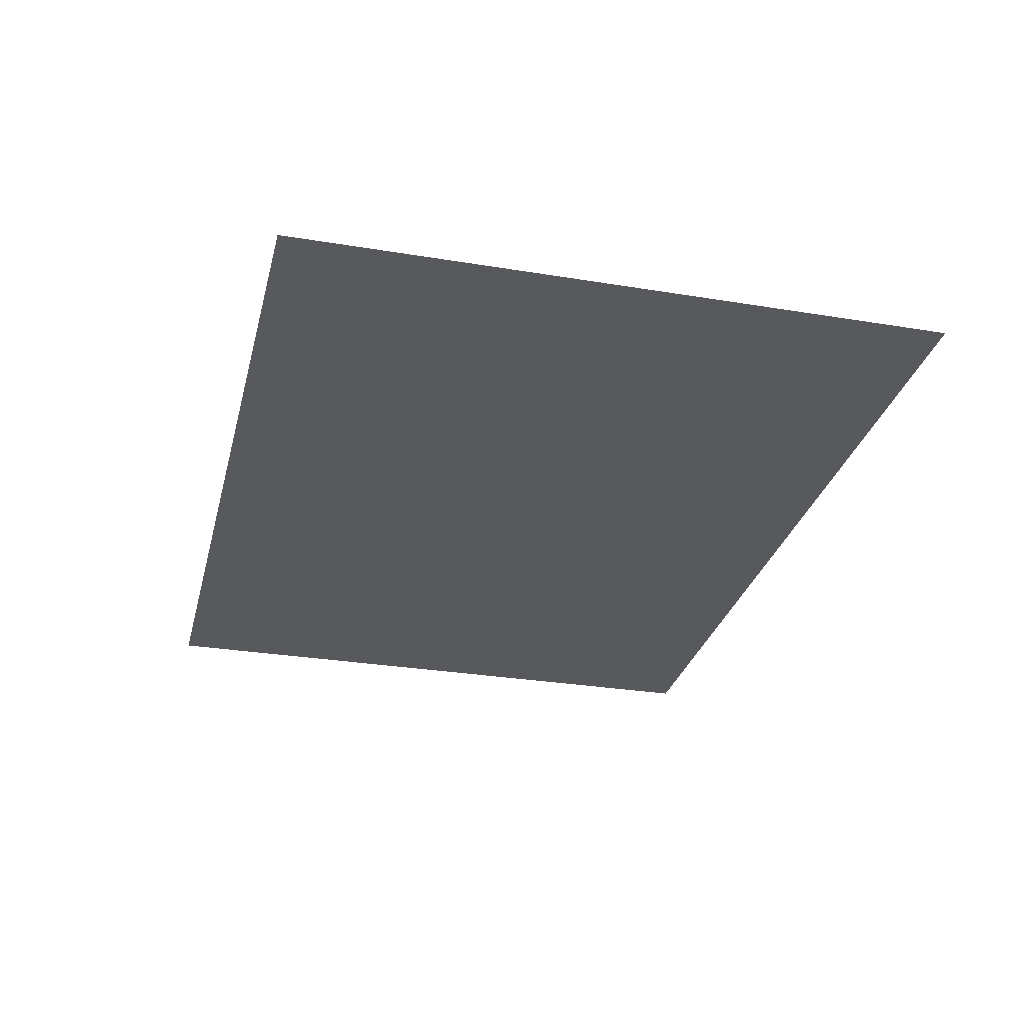
<metadata>
{"format":"obj","ext":"obj","renderer":"f3d","projection":"perspective","resolution":1024,"background":"white","views":[{"elev":-29.4,"azim":76.3,"up":"+Z"}]}
</metadata>
<code>
v 0 -1 0
v -1 -1 0
v -1 0 0
v 0 0 0
v -2 -1 0
v -2 0 0
v -3 -1 0
v -3 0 0
v -4 -1 0
v -4 0 0
v -5 -1 0
v -5 0 0
v -6 -1 0
v -6 0 0
v -7 -1 0
v -7 0 0
v -8 -1 0
v -8 0 0
v -9 -1 0
v -9 0 0
v -10 -1 0
v -10 0 0
v -11 -1 0
v -11 0 0
v -12 -1 0
v -12 0 0
v -13 -1 0
v -13 0 0
v -14 -1 0
v -14 0 0
v -15 -1 0
v -15 0 0
v -16 -1 0
v -16 0 0
v -17 -1 0
v -17 0 0
v -18 -1 0
v -18 0 0
v -19 -1 0
v -19 0 0
v -20 -1 0
v -20 0 0
v -21 -1 0
v -21 0 0
v -22 -1 0
v -22 0 0
v -23 -1 0
v -23 0 0
v -24 -1 0
v -24 0 0
v -25 -1 0
v -25 0 0
v -26 -1 0
v -26 0 0
v -27 -1 0
v -27 0 0
v -28 -1 0
v -28 0 0
v -29 -1 0
v -29 0 0
v -30 -1 0
v -30 0 0
v 0 -2 0
v -1 -2 0
v -2 -2 0
v -3 -2 0
v -4 -2 0
v -5 -2 0
v -6 -2 0
v -7 -2 0
v -8 -2 0
v -9 -2 0
v -10 -2 0
v -11 -2 0
v -12 -2 0
v -13 -2 0
v -14 -2 0
v -15 -2 0
v -16 -2 0
v -17 -2 0
v -18 -2 0
v -19 -2 0
v -20 -2 0
v -21 -2 0
v -22 -2 0
v -23 -2 0
v -24 -2 0
v -25 -2 0
v -26 -2 0
v -27 -2 0
v -28 -2 0
v -29 -2 0
v -30 -2 0
v 0 -3 0
v -1 -3 0
v -2 -3 0
v -3 -3 0
v -4 -3 0
v -5 -3 0
v -6 -3 0
v -7 -3 0
v -8 -3 0
v -9 -3 0
v -10 -3 0
v -11 -3 0
v -12 -3 0
v -13 -3 0
v -14 -3 0
v -15 -3 0
v -16 -3 0
v -17 -3 0
v -18 -3 0
v -19 -3 0
v -20 -3 0
v -21 -3 0
v -22 -3 0
v -23 -3 0
v -24 -3 0
v -25 -3 0
v -26 -3 0
v -27 -3 0
v -28 -3 0
v -29 -3 0
v -30 -3 0
v 0 -4 0
v -1 -4 0
v -2 -4 0
v -3 -4 0
v -4 -4 0
v -5 -4 0
v -6 -4 0
v -7 -4 0
v -8 -4 0
v -9 -4 0
v -10 -4 0
v -11 -4 0
v -12 -4 0
v -13 -4 0
v -14 -4 0
v -15 -4 0
v -16 -4 0
v -17 -4 0
v -18 -4 0
v -19 -4 0
v -20 -4 0
v -21 -4 0
v -22 -4 0
v -23 -4 0
v -24 -4 0
v -25 -4 0
v -26 -4 0
v -27 -4 0
v -28 -4 0
v -29 -4 0
v -30 -4 0
v 0 -5 0
v -1 -5 0
v -2 -5 0
v -3 -5 0
v -4 -5 0
v -5 -5 0
v -6 -5 0
v -7 -5 0
v -8 -5 0
v -9 -5 0
v -10 -5 0
v -11 -5 0
v -12 -5 0
v -13 -5 0
v -14 -5 0
v -15 -5 0
v -16 -5 0
v -17 -5 0
v -18 -5 0
v -19 -5 0
v -20 -5 0
v -21 -5 0
v -22 -5 0
v -23 -5 0
v -24 -5 0
v -25 -5 0
v -26 -5 0
v -27 -5 0
v -28 -5 0
v -29 -5 0
v -30 -5 0
v 0 -6 0
v -1 -6 0
v -2 -6 0
v -3 -6 0
v -4 -6 0
v -5 -6 0
v -6 -6 0
v -7 -6 0
v -8 -6 0
v -9 -6 0
v -10 -6 0
v -11 -6 0
v -12 -6 0
v -13 -6 0
v -14 -6 0
v -15 -6 0
v -16 -6 0
v -17 -6 0
v -18 -6 0
v -19 -6 0
v -20 -6 0
v -21 -6 0
v -22 -6 0
v -23 -6 0
v -24 -6 0
v -25 -6 0
v -26 -6 0
v -27 -6 0
v -28 -6 0
v -29 -6 0
v -30 -6 0
v 0 -7 0
v -1 -7 0
v -2 -7 0
v -3 -7 0
v -4 -7 0
v -5 -7 0
v -6 -7 0
v -7 -7 0
v -8 -7 0
v -9 -7 0
v -10 -7 0
v -11 -7 0
v -12 -7 0
v -13 -7 0
v -14 -7 0
v -15 -7 0
v -16 -7 0
v -17 -7 0
v -18 -7 0
v -19 -7 0
v -20 -7 0
v -21 -7 0
v -22 -7 0
v -23 -7 0
v -24 -7 0
v -25 -7 0
v -26 -7 0
v -27 -7 0
v -28 -7 0
v -29 -7 0
v -30 -7 0
v 0 -8 0
v -1 -8 0
v -2 -8 0
v -3 -8 0
v -4 -8 0
v -5 -8 0
v -6 -8 0
v -7 -8 0
v -8 -8 0
v -9 -8 0
v -10 -8 0
v -11 -8 0
v -12 -8 0
v -13 -8 0
v -14 -8 0
v -15 -8 0
v -16 -8 0
v -17 -8 0
v -18 -8 0
v -19 -8 0
v -20 -8 0
v -21 -8 0
v -22 -8 0
v -23 -8 0
v -24 -8 0
v -25 -8 0
v -26 -8 0
v -27 -8 0
v -28 -8 0
v -29 -8 0
v -30 -8 0
v 0 -9 0
v -1 -9 0
v -2 -9 0
v -3 -9 0
v -4 -9 0
v -5 -9 0
v -6 -9 0
v -7 -9 0
v -8 -9 0
v -9 -9 0
v -10 -9 0
v -11 -9 0
v -12 -9 0
v -13 -9 0
v -14 -9 0
v -15 -9 0
v -16 -9 0
v -17 -9 0
v -18 -9 0
v -19 -9 0
v -20 -9 0
v -21 -9 0
v -22 -9 0
v -23 -9 0
v -24 -9 0
v -25 -9 0
v -26 -9 0
v -27 -9 0
v -28 -9 0
v -29 -9 0
v -30 -9 0
v 0 -10 0
v -1 -10 0
v -2 -10 0
v -3 -10 0
v -4 -10 0
v -5 -10 0
v -6 -10 0
v -7 -10 0
v -8 -10 0
v -9 -10 0
v -10 -10 0
v -11 -10 0
v -12 -10 0
v -13 -10 0
v -14 -10 0
v -15 -10 0
v -16 -10 0
v -17 -10 0
v -18 -10 0
v -19 -10 0
v -20 -10 0
v -21 -10 0
v -22 -10 0
v -23 -10 0
v -24 -10 0
v -25 -10 0
v -26 -10 0
v -27 -10 0
v -28 -10 0
v -29 -10 0
v -30 -10 0
v 0 -11 0
v -1 -11 0
v -2 -11 0
v -3 -11 0
v -4 -11 0
v -5 -11 0
v -6 -11 0
v -7 -11 0
v -8 -11 0
v -9 -11 0
v -10 -11 0
v -11 -11 0
v -12 -11 0
v -13 -11 0
v -14 -11 0
v -15 -11 0
v -16 -11 0
v -17 -11 0
v -18 -11 0
v -19 -11 0
v -20 -11 0
v -21 -11 0
v -22 -11 0
v -23 -11 0
v -24 -11 0
v -25 -11 0
v -26 -11 0
v -27 -11 0
v -28 -11 0
v -29 -11 0
v -30 -11 0
v 0 -12 0
v -1 -12 0
v -2 -12 0
v -3 -12 0
v -4 -12 0
v -5 -12 0
v -6 -12 0
v -7 -12 0
v -8 -12 0
v -9 -12 0
v -10 -12 0
v -11 -12 0
v -12 -12 0
v -13 -12 0
v -14 -12 0
v -15 -12 0
v -16 -12 0
v -17 -12 0
v -18 -12 0
v -19 -12 0
v -20 -12 0
v -21 -12 0
v -22 -12 0
v -23 -12 0
v -24 -12 0
v -25 -12 0
v -26 -12 0
v -27 -12 0
v -28 -12 0
v -29 -12 0
v -30 -12 0
v 0 -13 0
v -1 -13 0
v -2 -13 0
v -3 -13 0
v -4 -13 0
v -5 -13 0
v -6 -13 0
v -7 -13 0
v -8 -13 0
v -9 -13 0
v -10 -13 0
v -11 -13 0
v -12 -13 0
v -13 -13 0
v -14 -13 0
v -15 -13 0
v -16 -13 0
v -17 -13 0
v -18 -13 0
v -19 -13 0
v -20 -13 0
v -21 -13 0
v -22 -13 0
v -23 -13 0
v -24 -13 0
v -25 -13 0
v -26 -13 0
v -27 -13 0
v -28 -13 0
v -29 -13 0
v -30 -13 0
v 0 -14 0
v -1 -14 0
v -2 -14 0
v -3 -14 0
v -4 -14 0
v -5 -14 0
v -6 -14 0
v -7 -14 0
v -8 -14 0
v -9 -14 0
v -10 -14 0
v -11 -14 0
v -12 -14 0
v -13 -14 0
v -14 -14 0
v -15 -14 0
v -16 -14 0
v -17 -14 0
v -18 -14 0
v -19 -14 0
v -20 -14 0
v -21 -14 0
v -22 -14 0
v -23 -14 0
v -24 -14 0
v -25 -14 0
v -26 -14 0
v -27 -14 0
v -28 -14 0
v -29 -14 0
v -30 -14 0
v 0 -15 0
v -1 -15 0
v -2 -15 0
v -3 -15 0
v -4 -15 0
v -5 -15 0
v -6 -15 0
v -7 -15 0
v -8 -15 0
v -9 -15 0
v -10 -15 0
v -11 -15 0
v -12 -15 0
v -13 -15 0
v -14 -15 0
v -15 -15 0
v -16 -15 0
v -17 -15 0
v -18 -15 0
v -19 -15 0
v -20 -15 0
v -21 -15 0
v -22 -15 0
v -23 -15 0
v -24 -15 0
v -25 -15 0
v -26 -15 0
v -27 -15 0
v -28 -15 0
v -29 -15 0
v -30 -15 0
v 0 -16 0
v -1 -16 0
v -2 -16 0
v -3 -16 0
v -4 -16 0
v -5 -16 0
v -6 -16 0
v -7 -16 0
v -8 -16 0
v -9 -16 0
v -10 -16 0
v -11 -16 0
v -12 -16 0
v -13 -16 0
v -14 -16 0
v -15 -16 0
v -16 -16 0
v -17 -16 0
v -18 -16 0
v -19 -16 0
v -20 -16 0
v -21 -16 0
v -22 -16 0
v -23 -16 0
v -24 -16 0
v -25 -16 0
v -26 -16 0
v -27 -16 0
v -28 -16 0
v -29 -16 0
v -30 -16 0
v 0 -17 0
v -1 -17 0
v -2 -17 0
v -3 -17 0
v -4 -17 0
v -5 -17 0
v -6 -17 0
v -7 -17 0
v -8 -17 0
v -9 -17 0
v -10 -17 0
v -11 -17 0
v -12 -17 0
v -13 -17 0
v -14 -17 0
v -15 -17 0
v -16 -17 0
v -17 -17 0
v -18 -17 0
v -19 -17 0
v -20 -17 0
v -21 -17 0
v -22 -17 0
v -23 -17 0
v -24 -17 0
v -25 -17 0
v -26 -17 0
v -27 -17 0
v -28 -17 0
v -29 -17 0
v -30 -17 0
v 0 -18 0
v -1 -18 0
v -2 -18 0
v -3 -18 0
v -4 -18 0
v -5 -18 0
v -6 -18 0
v -7 -18 0
v -8 -18 0
v -9 -18 0
v -10 -18 0
v -11 -18 0
v -12 -18 0
v -13 -18 0
v -14 -18 0
v -15 -18 0
v -16 -18 0
v -17 -18 0
v -18 -18 0
v -19 -18 0
v -20 -18 0
v -21 -18 0
v -22 -18 0
v -23 -18 0
v -24 -18 0
v -25 -18 0
v -26 -18 0
v -27 -18 0
v -28 -18 0
v -29 -18 0
v -30 -18 0
v 0 -19 0
v -1 -19 0
v -2 -19 0
v -3 -19 0
v -4 -19 0
v -5 -19 0
v -6 -19 0
v -7 -19 0
v -8 -19 0
v -9 -19 0
v -10 -19 0
v -11 -19 0
v -12 -19 0
v -13 -19 0
v -14 -19 0
v -15 -19 0
v -16 -19 0
v -17 -19 0
v -18 -19 0
v -19 -19 0
v -20 -19 0
v -21 -19 0
v -22 -19 0
v -23 -19 0
v -24 -19 0
v -25 -19 0
v -26 -19 0
v -27 -19 0
v -28 -19 0
v -29 -19 0
v -30 -19 0
v 0 -20 0
v -1 -20 0
v -2 -20 0
v -3 -20 0
v -4 -20 0
v -5 -20 0
v -6 -20 0
v -7 -20 0
v -8 -20 0
v -9 -20 0
v -10 -20 0
v -11 -20 0
v -12 -20 0
v -13 -20 0
v -14 -20 0
v -15 -20 0
v -16 -20 0
v -17 -20 0
v -18 -20 0
v -19 -20 0
v -20 -20 0
v -21 -20 0
v -22 -20 0
v -23 -20 0
v -24 -20 0
v -25 -20 0
v -26 -20 0
v -27 -20 0
v -28 -20 0
v -29 -20 0
v -30 -20 0
v 0 -21 0
v -1 -21 0
v -2 -21 0
v -3 -21 0
v -4 -21 0
v -5 -21 0
v -6 -21 0
v -7 -21 0
v -8 -21 0
v -9 -21 0
v -10 -21 0
v -11 -21 0
v -12 -21 0
v -13 -21 0
v -14 -21 0
v -15 -21 0
v -16 -21 0
v -17 -21 0
v -18 -21 0
v -19 -21 0
v -20 -21 0
v -21 -21 0
v -22 -21 0
v -23 -21 0
v -24 -21 0
v -25 -21 0
v -26 -21 0
v -27 -21 0
v -28 -21 0
v -29 -21 0
v -30 -21 0
v 0 -22 0
v -1 -22 0
v -2 -22 0
v -3 -22 0
v -4 -22 0
v -5 -22 0
v -6 -22 0
v -7 -22 0
v -8 -22 0
v -9 -22 0
v -10 -22 0
v -11 -22 0
v -12 -22 0
v -13 -22 0
v -14 -22 0
v -15 -22 0
v -16 -22 0
v -17 -22 0
v -18 -22 0
v -19 -22 0
v -20 -22 0
v -21 -22 0
v -22 -22 0
v -23 -22 0
v -24 -22 0
v -25 -22 0
v -26 -22 0
v -27 -22 0
v -28 -22 0
v -29 -22 0
v -30 -22 0
g mesh_0001
f 1 2 3 4
f 2 5 6 3
f 5 7 8 6
f 7 9 10 8
f 9 11 12 10
f 11 13 14 12
f 13 15 16 14
f 15 17 18 16
f 17 19 20 18
f 19 21 22 20
f 21 23 24 22
f 23 25 26 24
f 25 27 28 26
f 27 29 30 28
f 29 31 32 30
f 31 33 34 32
f 33 35 36 34
f 35 37 38 36
f 37 39 40 38
f 39 41 42 40
f 41 43 44 42
f 43 45 46 44
f 45 47 48 46
f 47 49 50 48
f 49 51 52 50
f 51 53 54 52
f 53 55 56 54
f 55 57 58 56
f 57 59 60 58
f 59 61 62 60
f 63 64 2 1
f 64 65 5 2
f 65 66 7 5
f 66 67 9 7
f 67 68 11 9
f 68 69 13 11
f 69 70 15 13
f 70 71 17 15
f 71 72 19 17
f 72 73 21 19
f 73 74 23 21
f 74 75 25 23
f 75 76 27 25
f 76 77 29 27
f 77 78 31 29
f 78 79 33 31
f 79 80 35 33
f 80 81 37 35
f 81 82 39 37
f 82 83 41 39
f 83 84 43 41
f 84 85 45 43
f 85 86 47 45
f 86 87 49 47
f 87 88 51 49
f 88 89 53 51
f 89 90 55 53
f 90 91 57 55
f 91 92 59 57
f 92 93 61 59
f 94 95 64 63
f 95 96 65 64
f 96 97 66 65
f 97 98 67 66
f 98 99 68 67
f 99 100 69 68
f 100 101 70 69
f 101 102 71 70
f 102 103 72 71
f 103 104 73 72
f 104 105 74 73
f 105 106 75 74
f 106 107 76 75
f 107 108 77 76
f 108 109 78 77
f 109 110 79 78
f 110 111 80 79
f 111 112 81 80
f 112 113 82 81
f 113 114 83 82
f 114 115 84 83
f 115 116 85 84
f 116 117 86 85
f 117 118 87 86
f 118 119 88 87
f 119 120 89 88
f 120 121 90 89
f 121 122 91 90
f 122 123 92 91
f 123 124 93 92
f 125 126 95 94
f 126 127 96 95
f 127 128 97 96
f 128 129 98 97
f 129 130 99 98
f 130 131 100 99
f 131 132 101 100
f 132 133 102 101
f 133 134 103 102
f 134 135 104 103
f 135 136 105 104
f 136 137 106 105
f 137 138 107 106
f 138 139 108 107
f 139 140 109 108
f 140 141 110 109
f 141 142 111 110
f 142 143 112 111
f 143 144 113 112
f 144 145 114 113
f 145 146 115 114
f 146 147 116 115
f 147 148 117 116
f 148 149 118 117
f 149 150 119 118
f 150 151 120 119
f 151 152 121 120
f 152 153 122 121
f 153 154 123 122
f 154 155 124 123
f 156 157 126 125
f 157 158 127 126
f 158 159 128 127
f 159 160 129 128
f 160 161 130 129
f 161 162 131 130
f 162 163 132 131
f 163 164 133 132
f 164 165 134 133
f 165 166 135 134
f 166 167 136 135
f 167 168 137 136
f 168 169 138 137
f 169 170 139 138
f 170 171 140 139
f 171 172 141 140
f 172 173 142 141
f 173 174 143 142
f 174 175 144 143
f 175 176 145 144
f 176 177 146 145
f 177 178 147 146
f 178 179 148 147
f 179 180 149 148
f 180 181 150 149
f 181 182 151 150
f 182 183 152 151
f 183 184 153 152
f 184 185 154 153
f 185 186 155 154
f 187 188 157 156
f 188 189 158 157
f 189 190 159 158
f 190 191 160 159
f 191 192 161 160
f 192 193 162 161
f 193 194 163 162
f 194 195 164 163
f 195 196 165 164
f 196 197 166 165
f 197 198 167 166
f 198 199 168 167
f 199 200 169 168
f 200 201 170 169
f 201 202 171 170
f 202 203 172 171
f 203 204 173 172
f 204 205 174 173
f 205 206 175 174
f 206 207 176 175
f 207 208 177 176
f 208 209 178 177
f 209 210 179 178
f 210 211 180 179
f 211 212 181 180
f 212 213 182 181
f 213 214 183 182
f 214 215 184 183
f 215 216 185 184
f 216 217 186 185
f 218 219 188 187
f 219 220 189 188
f 220 221 190 189
f 221 222 191 190
f 222 223 192 191
f 223 224 193 192
f 224 225 194 193
f 225 226 195 194
f 226 227 196 195
f 227 228 197 196
f 228 229 198 197
f 229 230 199 198
f 230 231 200 199
f 231 232 201 200
f 232 233 202 201
f 233 234 203 202
f 234 235 204 203
f 235 236 205 204
f 236 237 206 205
f 237 238 207 206
f 238 239 208 207
f 239 240 209 208
f 240 241 210 209
f 241 242 211 210
f 242 243 212 211
f 243 244 213 212
f 244 245 214 213
f 245 246 215 214
f 246 247 216 215
f 247 248 217 216
f 249 250 219 218
f 250 251 220 219
f 251 252 221 220
f 252 253 222 221
f 253 254 223 222
f 254 255 224 223
f 255 256 225 224
f 256 257 226 225
f 257 258 227 226
f 258 259 228 227
f 259 260 229 228
f 260 261 230 229
f 261 262 231 230
f 262 263 232 231
f 263 264 233 232
f 264 265 234 233
f 265 266 235 234
f 266 267 236 235
f 267 268 237 236
f 268 269 238 237
f 269 270 239 238
f 270 271 240 239
f 271 272 241 240
f 272 273 242 241
f 273 274 243 242
f 274 275 244 243
f 275 276 245 244
f 276 277 246 245
f 277 278 247 246
f 278 279 248 247
f 280 281 250 249
f 281 282 251 250
f 282 283 252 251
f 283 284 253 252
f 284 285 254 253
f 285 286 255 254
f 286 287 256 255
f 287 288 257 256
f 288 289 258 257
f 289 290 259 258
f 290 291 260 259
f 291 292 261 260
f 292 293 262 261
f 293 294 263 262
f 294 295 264 263
f 295 296 265 264
f 296 297 266 265
f 297 298 267 266
f 298 299 268 267
f 299 300 269 268
f 300 301 270 269
f 301 302 271 270
f 302 303 272 271
f 303 304 273 272
f 304 305 274 273
f 305 306 275 274
f 306 307 276 275
f 307 308 277 276
f 308 309 278 277
f 309 310 279 278
f 311 312 281 280
f 312 313 282 281
f 313 314 283 282
f 314 315 284 283
f 315 316 285 284
f 316 317 286 285
f 317 318 287 286
f 318 319 288 287
f 319 320 289 288
f 320 321 290 289
f 321 322 291 290
f 322 323 292 291
f 323 324 293 292
f 324 325 294 293
f 325 326 295 294
f 326 327 296 295
f 327 328 297 296
f 328 329 298 297
f 329 330 299 298
f 330 331 300 299
f 331 332 301 300
f 332 333 302 301
f 333 334 303 302
f 334 335 304 303
f 335 336 305 304
f 336 337 306 305
f 337 338 307 306
f 338 339 308 307
f 339 340 309 308
f 340 341 310 309
f 342 343 312 311
f 343 344 313 312
f 344 345 314 313
f 345 346 315 314
f 346 347 316 315
f 347 348 317 316
f 348 349 318 317
f 349 350 319 318
f 350 351 320 319
f 351 352 321 320
f 352 353 322 321
f 353 354 323 322
f 354 355 324 323
f 355 356 325 324
f 356 357 326 325
f 357 358 327 326
f 358 359 328 327
f 359 360 329 328
f 360 361 330 329
f 361 362 331 330
f 362 363 332 331
f 363 364 333 332
f 364 365 334 333
f 365 366 335 334
f 366 367 336 335
f 367 368 337 336
f 368 369 338 337
f 369 370 339 338
f 370 371 340 339
f 371 372 341 340
f 373 374 343 342
f 374 375 344 343
f 375 376 345 344
f 376 377 346 345
f 377 378 347 346
f 378 379 348 347
f 379 380 349 348
f 380 381 350 349
f 381 382 351 350
f 382 383 352 351
f 383 384 353 352
f 384 385 354 353
f 385 386 355 354
f 386 387 356 355
f 387 388 357 356
f 388 389 358 357
f 389 390 359 358
f 390 391 360 359
f 391 392 361 360
f 392 393 362 361
f 393 394 363 362
f 394 395 364 363
f 395 396 365 364
f 396 397 366 365
f 397 398 367 366
f 398 399 368 367
f 399 400 369 368
f 400 401 370 369
f 401 402 371 370
f 402 403 372 371
f 404 405 374 373
f 405 406 375 374
f 406 407 376 375
f 407 408 377 376
f 408 409 378 377
f 409 410 379 378
f 410 411 380 379
f 411 412 381 380
f 412 413 382 381
f 413 414 383 382
f 414 415 384 383
f 415 416 385 384
f 416 417 386 385
f 417 418 387 386
f 418 419 388 387
f 419 420 389 388
f 420 421 390 389
f 421 422 391 390
f 422 423 392 391
f 423 424 393 392
f 424 425 394 393
f 425 426 395 394
f 426 427 396 395
f 427 428 397 396
f 428 429 398 397
f 429 430 399 398
f 430 431 400 399
f 431 432 401 400
f 432 433 402 401
f 433 434 403 402
f 435 436 405 404
f 436 437 406 405
f 437 438 407 406
f 438 439 408 407
f 439 440 409 408
f 440 441 410 409
f 441 442 411 410
f 442 443 412 411
f 443 444 413 412
f 444 445 414 413
f 445 446 415 414
f 446 447 416 415
f 447 448 417 416
f 448 449 418 417
f 449 450 419 418
f 450 451 420 419
f 451 452 421 420
f 452 453 422 421
f 453 454 423 422
f 454 455 424 423
f 455 456 425 424
f 456 457 426 425
f 457 458 427 426
f 458 459 428 427
f 459 460 429 428
f 460 461 430 429
f 461 462 431 430
f 462 463 432 431
f 463 464 433 432
f 464 465 434 433
f 466 467 436 435
f 467 468 437 436
f 468 469 438 437
f 469 470 439 438
f 470 471 440 439
f 471 472 441 440
f 472 473 442 441
f 473 474 443 442
f 474 475 444 443
f 475 476 445 444
f 476 477 446 445
f 477 478 447 446
f 478 479 448 447
f 479 480 449 448
f 480 481 450 449
f 481 482 451 450
f 482 483 452 451
f 483 484 453 452
f 484 485 454 453
f 485 486 455 454
f 486 487 456 455
f 487 488 457 456
f 488 489 458 457
f 489 490 459 458
f 490 491 460 459
f 491 492 461 460
f 492 493 462 461
f 493 494 463 462
f 494 495 464 463
f 495 496 465 464
f 497 498 467 466
f 498 499 468 467
f 499 500 469 468
f 500 501 470 469
f 501 502 471 470
f 502 503 472 471
f 503 504 473 472
f 504 505 474 473
f 505 506 475 474
f 506 507 476 475
f 507 508 477 476
f 508 509 478 477
f 509 510 479 478
f 510 511 480 479
f 511 512 481 480
f 512 513 482 481
f 513 514 483 482
f 514 515 484 483
f 515 516 485 484
f 516 517 486 485
f 517 518 487 486
f 518 519 488 487
f 519 520 489 488
f 520 521 490 489
f 521 522 491 490
f 522 523 492 491
f 523 524 493 492
f 524 525 494 493
f 525 526 495 494
f 526 527 496 495
f 528 529 498 497
f 529 530 499 498
f 530 531 500 499
f 531 532 501 500
f 532 533 502 501
f 533 534 503 502
f 534 535 504 503
f 535 536 505 504
f 536 537 506 505
f 537 538 507 506
f 538 539 508 507
f 539 540 509 508
f 540 541 510 509
f 541 542 511 510
f 542 543 512 511
f 543 544 513 512
f 544 545 514 513
f 545 546 515 514
f 546 547 516 515
f 547 548 517 516
f 548 549 518 517
f 549 550 519 518
f 550 551 520 519
f 551 552 521 520
f 552 553 522 521
f 553 554 523 522
f 554 555 524 523
f 555 556 525 524
f 556 557 526 525
f 557 558 527 526
f 559 560 529 528
f 560 561 530 529
f 561 562 531 530
f 562 563 532 531
f 563 564 533 532
f 564 565 534 533
f 565 566 535 534
f 566 567 536 535
f 567 568 537 536
f 568 569 538 537
f 569 570 539 538
f 570 571 540 539
f 571 572 541 540
f 572 573 542 541
f 573 574 543 542
f 574 575 544 543
f 575 576 545 544
f 576 577 546 545
f 577 578 547 546
f 578 579 548 547
f 579 580 549 548
f 580 581 550 549
f 581 582 551 550
f 582 583 552 551
f 583 584 553 552
f 584 585 554 553
f 585 586 555 554
f 586 587 556 555
f 587 588 557 556
f 588 589 558 557
f 590 591 560 559
f 591 592 561 560
f 592 593 562 561
f 593 594 563 562
f 594 595 564 563
f 595 596 565 564
f 596 597 566 565
f 597 598 567 566
f 598 599 568 567
f 599 600 569 568
f 600 601 570 569
f 601 602 571 570
f 602 603 572 571
f 603 604 573 572
f 604 605 574 573
f 605 606 575 574
f 606 607 576 575
f 607 608 577 576
f 608 609 578 577
f 609 610 579 578
f 610 611 580 579
f 611 612 581 580
f 612 613 582 581
f 613 614 583 582
f 614 615 584 583
f 615 616 585 584
f 616 617 586 585
f 617 618 587 586
f 618 619 588 587
f 619 620 589 588
f 621 622 591 590
f 622 623 592 591
f 623 624 593 592
f 624 625 594 593
f 625 626 595 594
f 626 627 596 595
f 627 628 597 596
f 628 629 598 597
f 629 630 599 598
f 630 631 600 599
f 631 632 601 600
f 632 633 602 601
f 633 634 603 602
f 634 635 604 603
f 635 636 605 604
f 636 637 606 605
f 637 638 607 606
f 638 639 608 607
f 639 640 609 608
f 640 641 610 609
f 641 642 611 610
f 642 643 612 611
f 643 644 613 612
f 644 645 614 613
f 645 646 615 614
f 646 647 616 615
f 647 648 617 616
f 648 649 618 617
f 649 650 619 618
f 650 651 620 619
f 652 653 622 621
f 653 654 623 622
f 654 655 624 623
f 655 656 625 624
f 656 657 626 625
f 657 658 627 626
f 658 659 628 627
f 659 660 629 628
f 660 661 630 629
f 661 662 631 630
f 662 663 632 631
f 663 664 633 632
f 664 665 634 633
f 665 666 635 634
f 666 667 636 635
f 667 668 637 636
f 668 669 638 637
f 669 670 639 638
f 670 671 640 639
f 671 672 641 640
f 672 673 642 641
f 673 674 643 642
f 674 675 644 643
f 675 676 645 644
f 676 677 646 645
f 677 678 647 646
f 678 679 648 647
f 679 680 649 648
f 680 681 650 649
f 681 682 651 650
f 683 684 653 652
f 684 685 654 653
f 685 686 655 654
f 686 687 656 655
f 687 688 657 656
f 688 689 658 657
f 689 690 659 658
f 690 691 660 659
f 691 692 661 660
f 692 693 662 661
f 693 694 663 662
f 694 695 664 663
f 695 696 665 664
f 696 697 666 665
f 697 698 667 666
f 698 699 668 667
f 699 700 669 668
f 700 701 670 669
f 701 702 671 670
f 702 703 672 671
f 703 704 673 672
f 704 705 674 673
f 705 706 675 674
f 706 707 676 675
f 707 708 677 676
f 708 709 678 677
f 709 710 679 678
f 710 711 680 679
f 711 712 681 680
f 712 713 682 681

</code>
